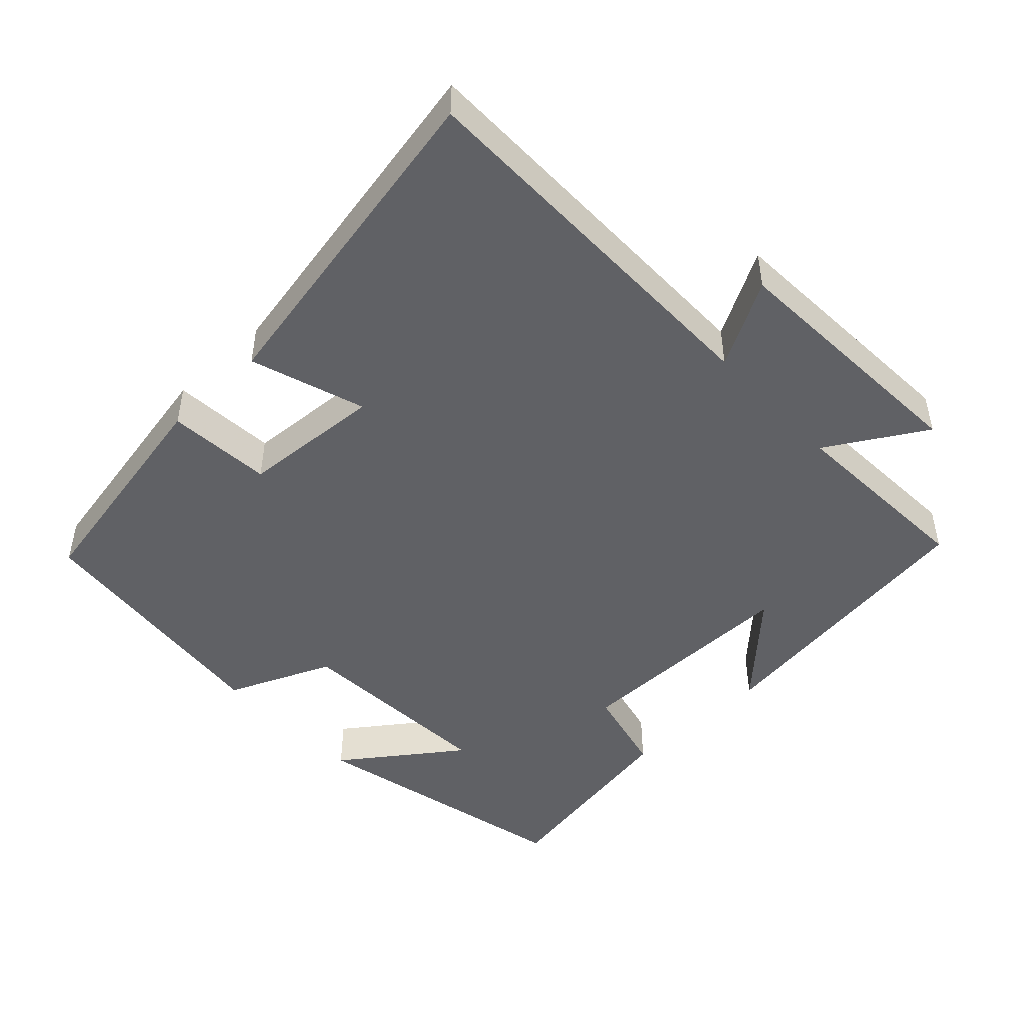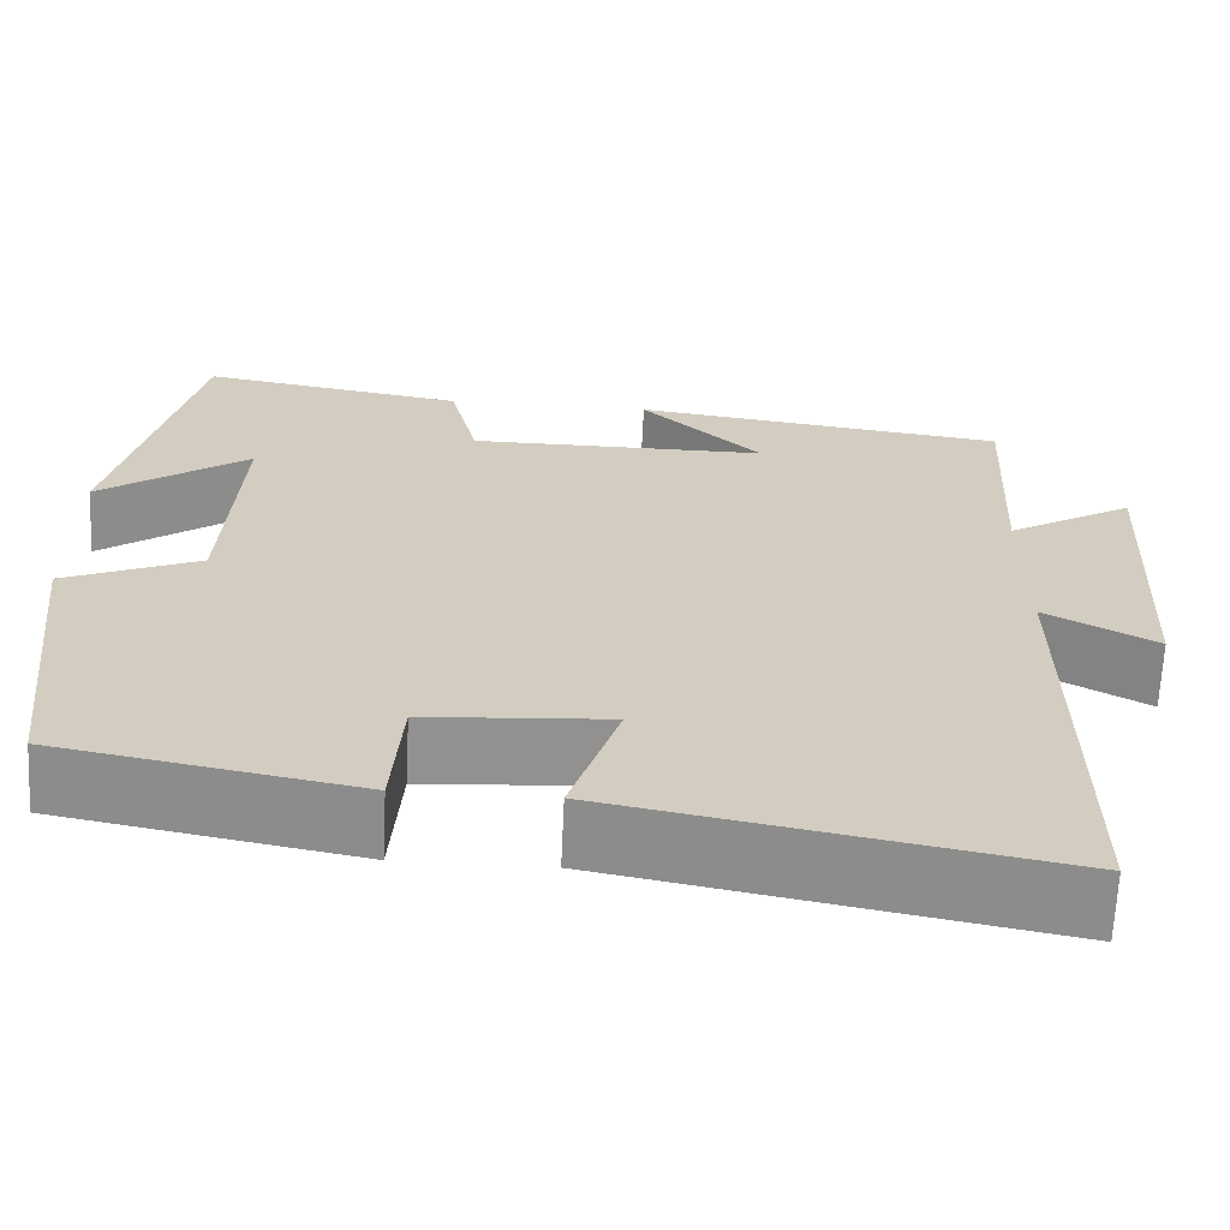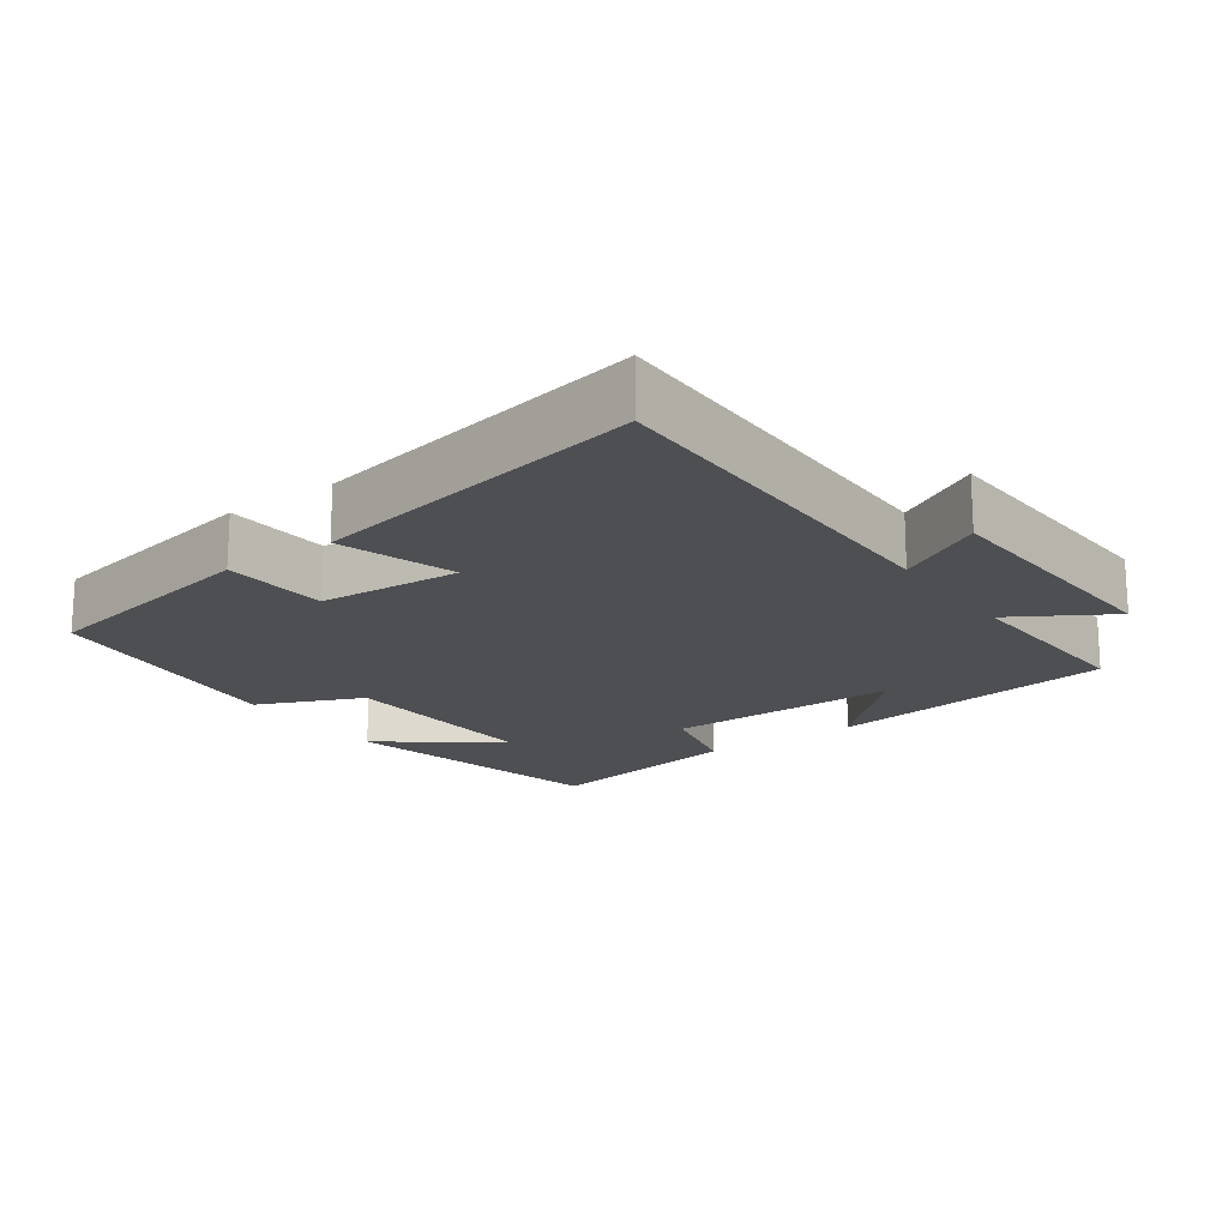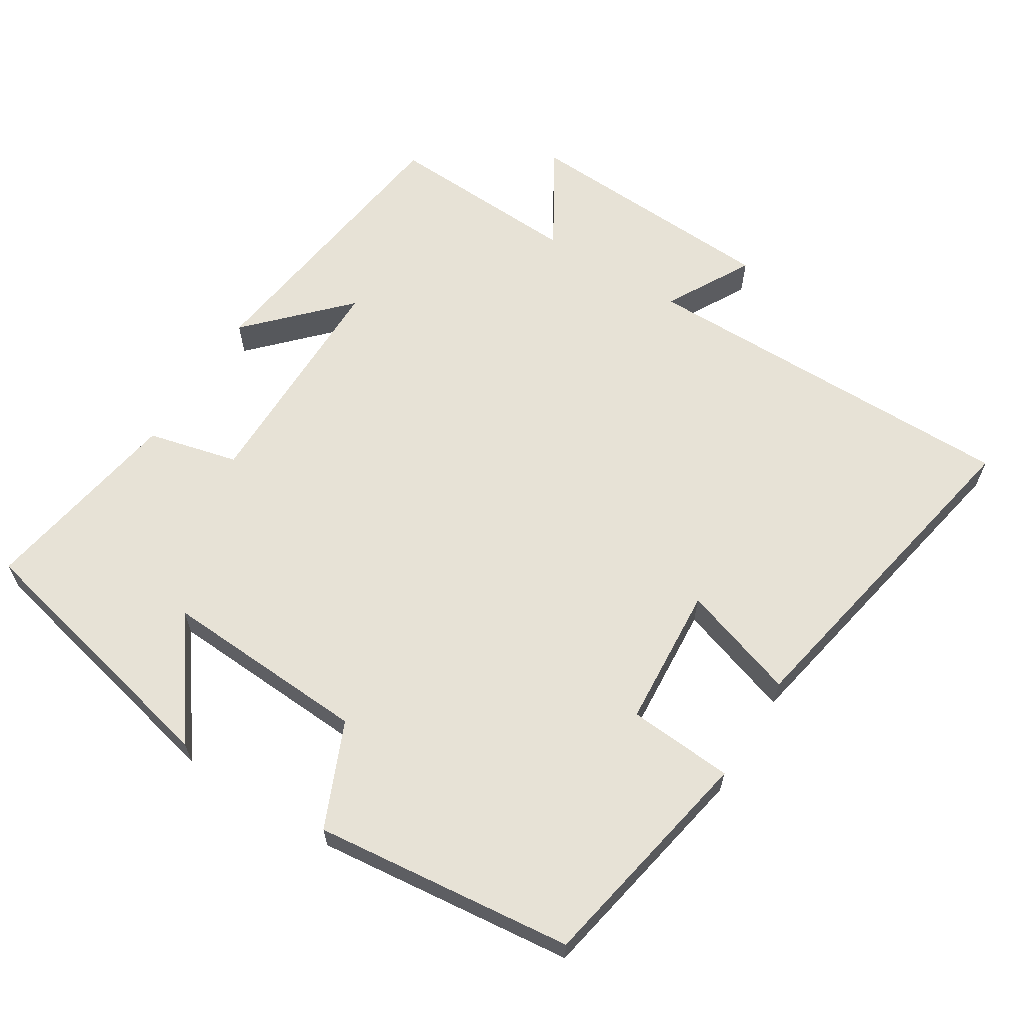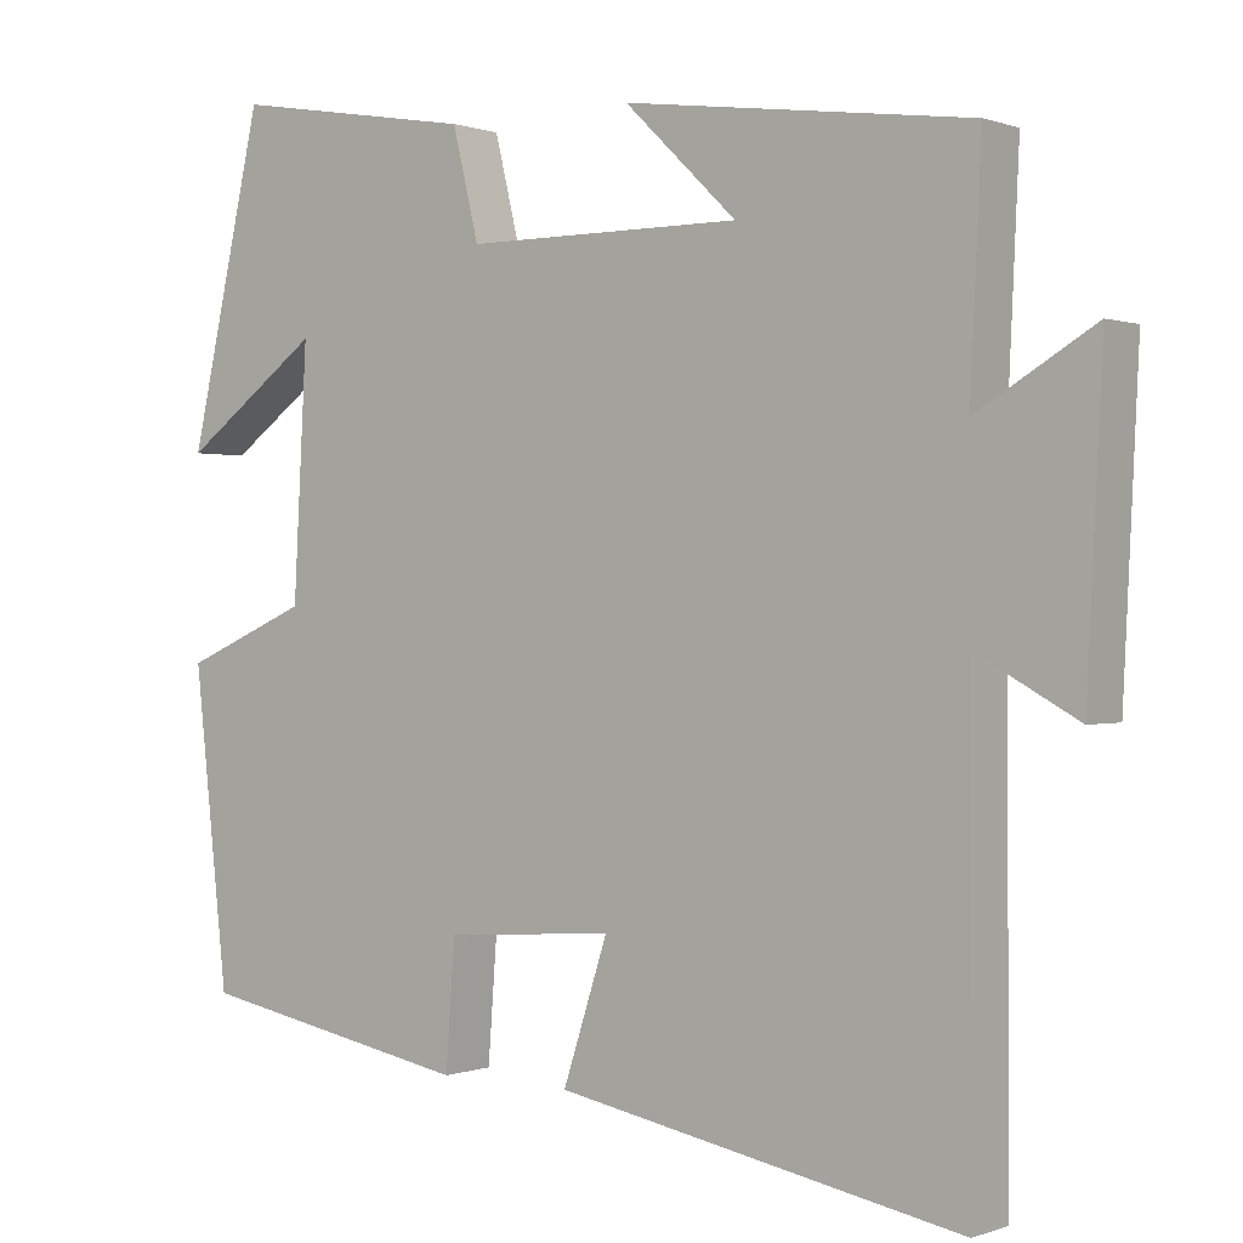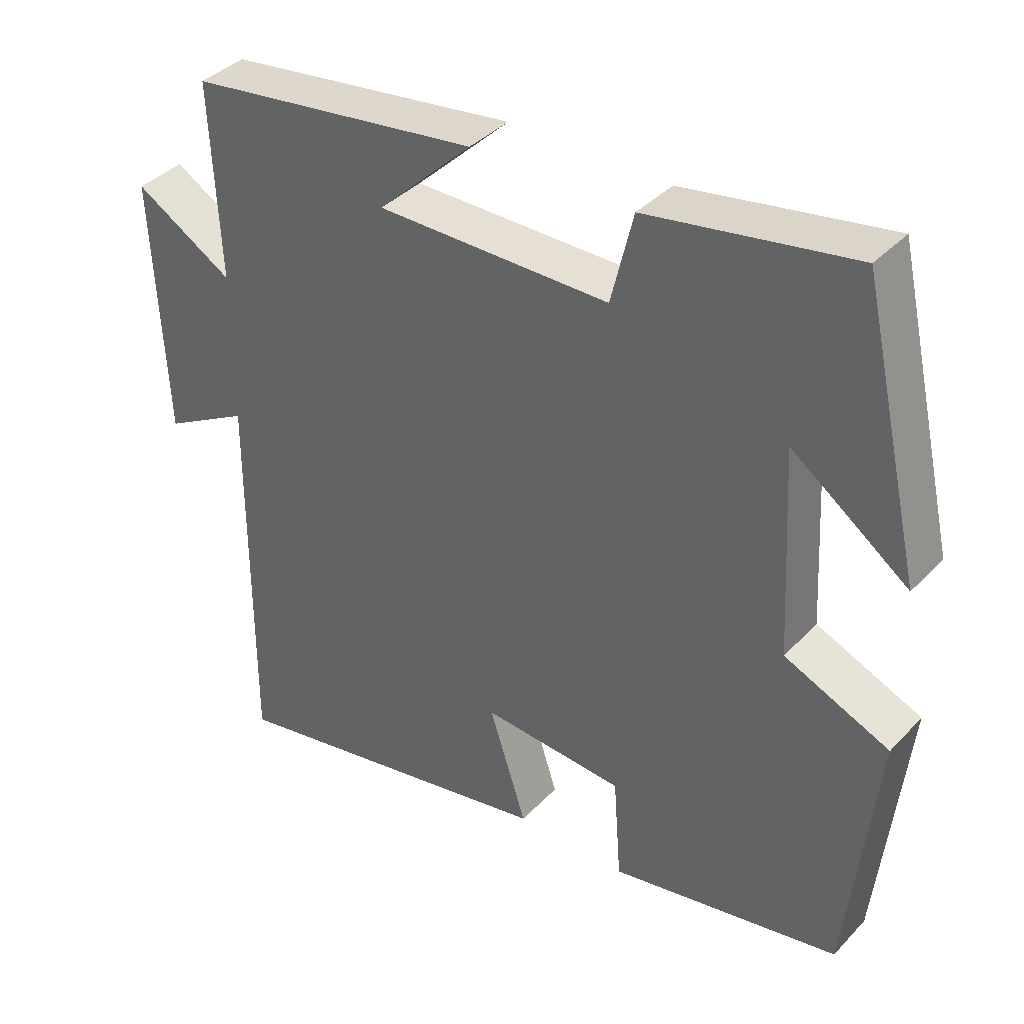
<metadata>
{"format":"obj","ext":"obj","renderer":"f3d","projection":"perspective","resolution":1024,"background":"white","views":[{"elev":-47.7,"azim":-136.6,"up":"+Y"},{"elev":-65.9,"azim":177.3,"up":"+Z"},{"elev":-18.1,"azim":-144.5,"up":"+Y"},{"elev":63.3,"azim":122.0,"up":"+Y"},{"elev":0.3,"azim":-143.0,"up":"+Z"},{"elev":38.2,"azim":37.8,"up":"+Z"}]}
</metadata>
<code>
v -0.513 0.07 0.445
v -0.102 0.07 0.5
v -0.235 0.07 0.372
v 0.093 0.07 0.372
v 0.124 0.07 0.5
v 0.413 0.07 0.549
v 0.5 0.07 0.166
v 0.336 0.07 0.286
v 0.352 0.07 -0.006
v 0.5 0.07 -0.07
v 0.46 0.07 -0.438
v 0.135 0.07 -0.5
v 0.124 0.07 -0.351
v -0.076 0.07 -0.337
v -0.023 0.07 -0.5
v -0.502 0.07 -0.592
v -0.5 0.07 -0.046
v -0.621 0.07 -0.113
v -0.639 0.07 0.253
v -0.5 0.07 0.17
v -0.513 0 0.445
v -0.102 0 0.5
v -0.235 0 0.372
v 0.093 0 0.372
v 0.124 0 0.5
v 0.413 0 0.549
v 0.5 0 0.166
v 0.336 0 0.286
v 0.352 0 -0.006
v 0.5 0 -0.07
v 0.46 0 -0.438
v 0.135 0 -0.5
v 0.124 0 -0.351
v -0.076 0 -0.337
v -0.023 0 -0.5
v -0.502 0 -0.592
v -0.5 0 -0.046
v -0.621 0 -0.113
v -0.639 0 0.253
v -0.5 0 0.17
f 17 18 19 20
f 14 15 16 17
f 13 14 17 20
f 10 11 12 13
f 9 10 13 20
f 8 9 20
f 5 6 7 8
f 4 5 8
f 3 4 8 20
f 1 2 3 20
f 40 39 38 37
f 37 36 35 34
f 40 37 34 33
f 33 32 31 30
f 40 33 30 29
f 40 29 28
f 28 27 26 25
f 28 25 24
f 40 28 24 23
f 40 23 22 21
f 1 21 22 2
f 2 22 23 3
f 3 23 24 4
f 4 24 25 5
f 5 25 26 6
f 6 26 27 7
f 7 27 28 8
f 8 28 29 9
f 9 29 30 10
f 10 30 31 11
f 11 31 32 12
f 12 32 33 13
f 13 33 34 14
f 14 34 35 15
f 15 35 36 16
f 16 36 37 17
f 17 37 38 18
f 18 38 39 19
f 19 39 40 20
f 20 40 21 1

</code>
